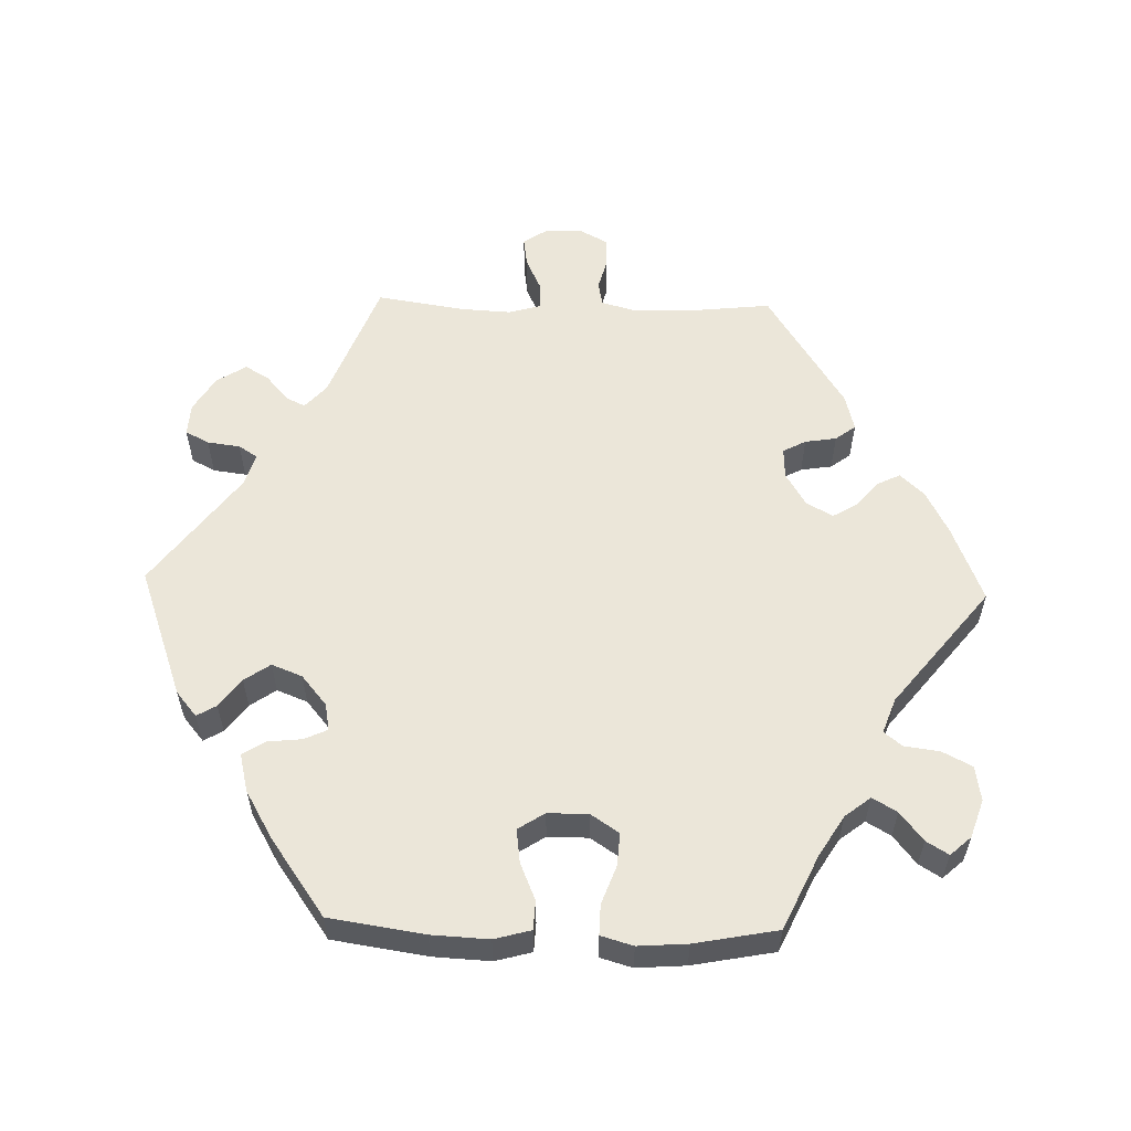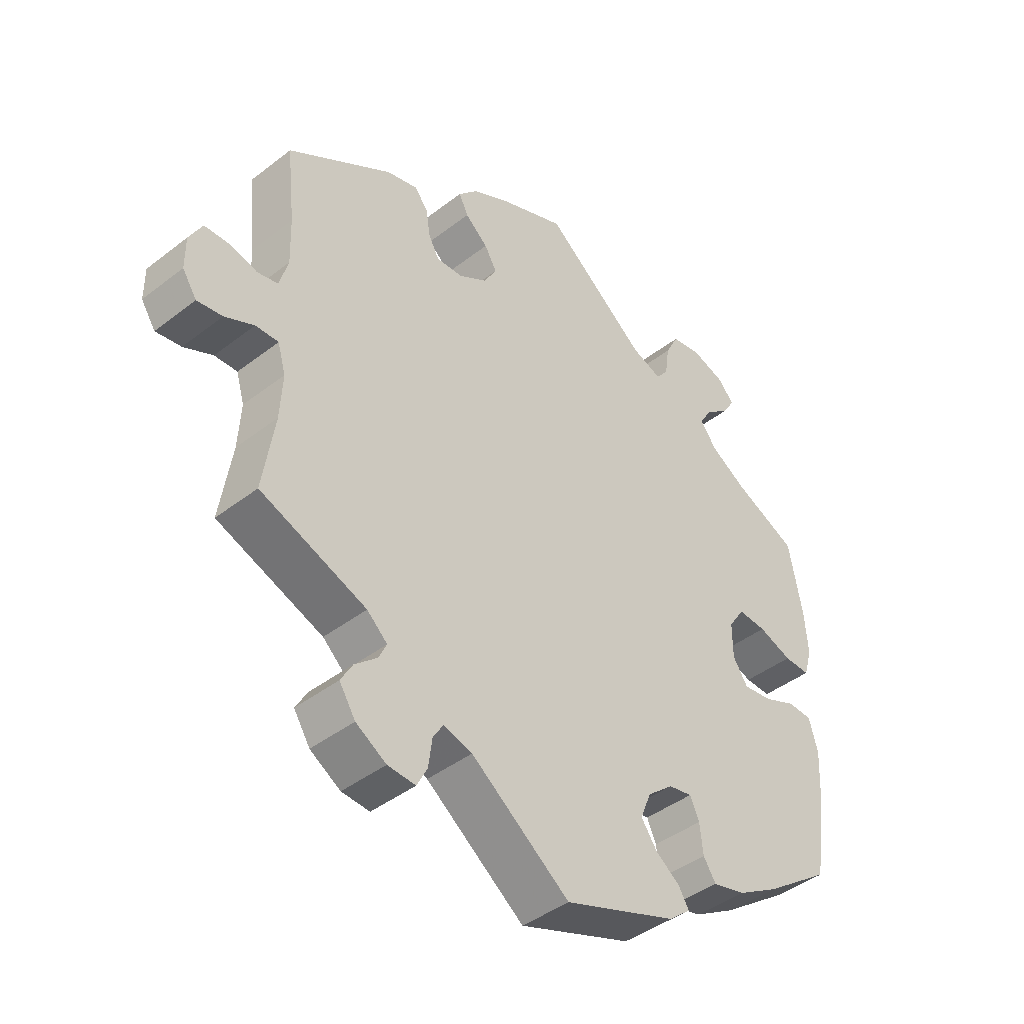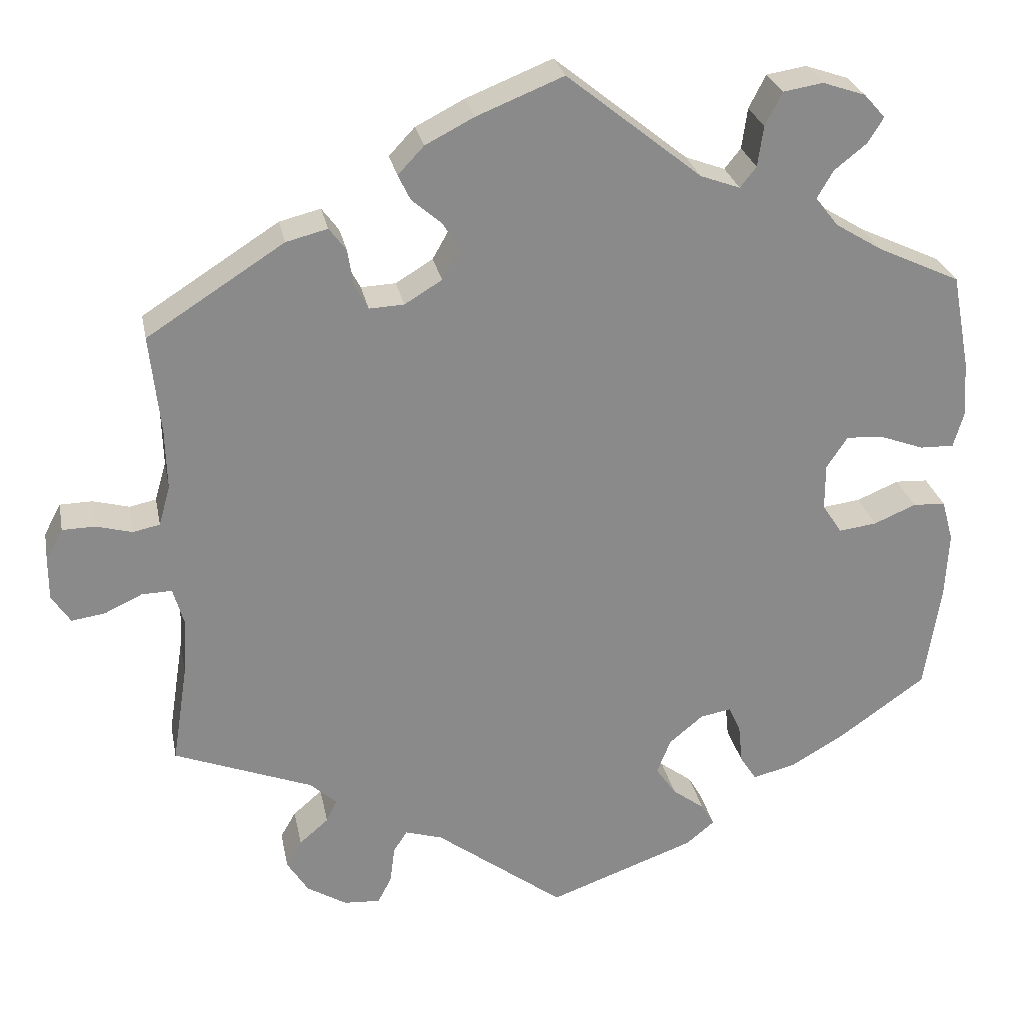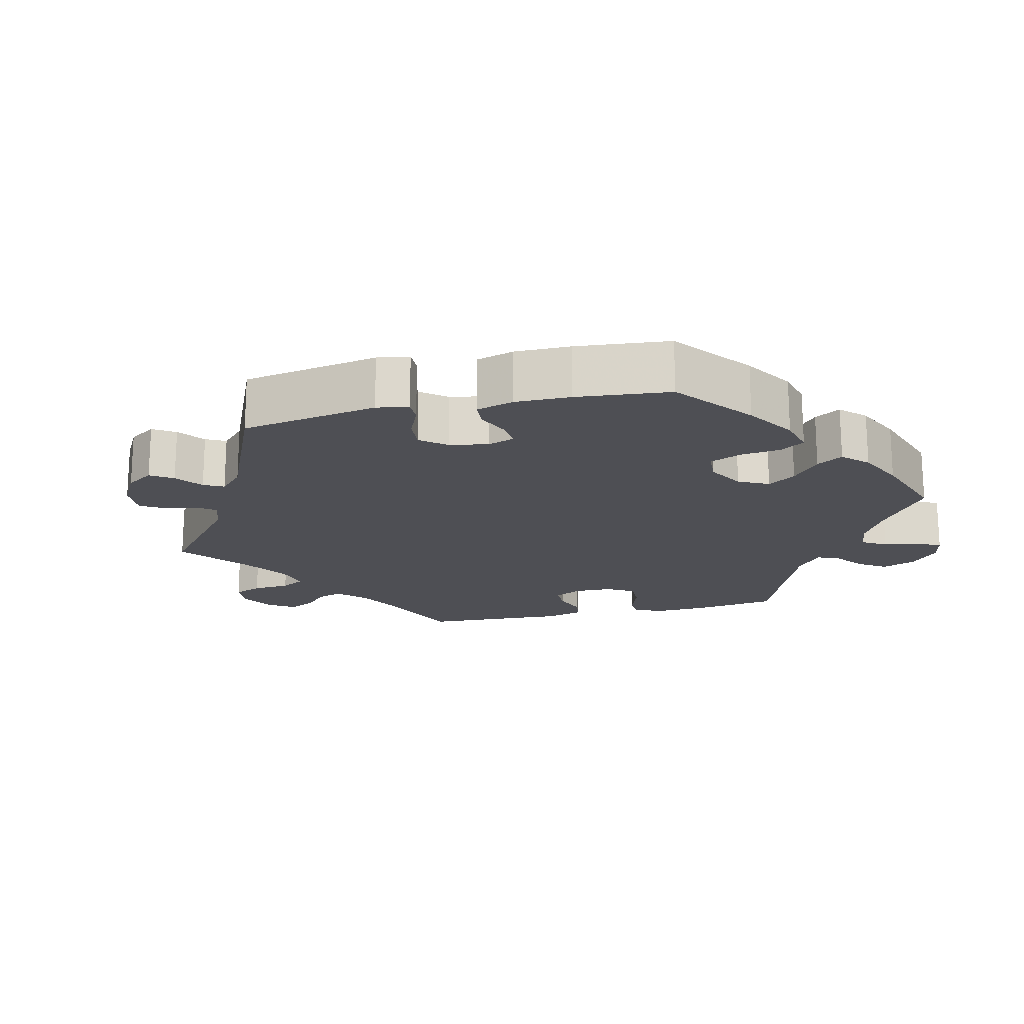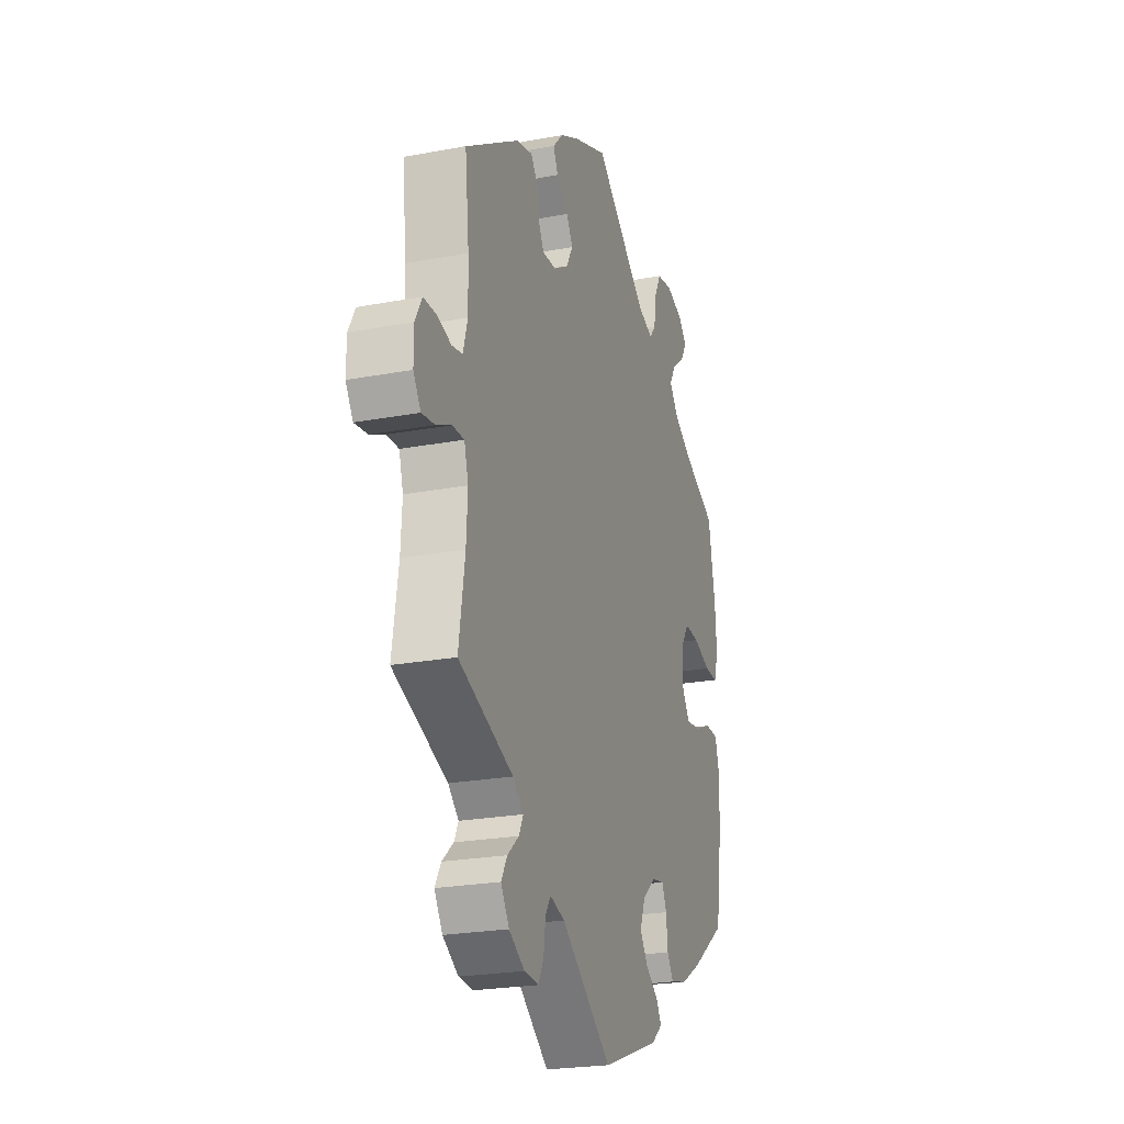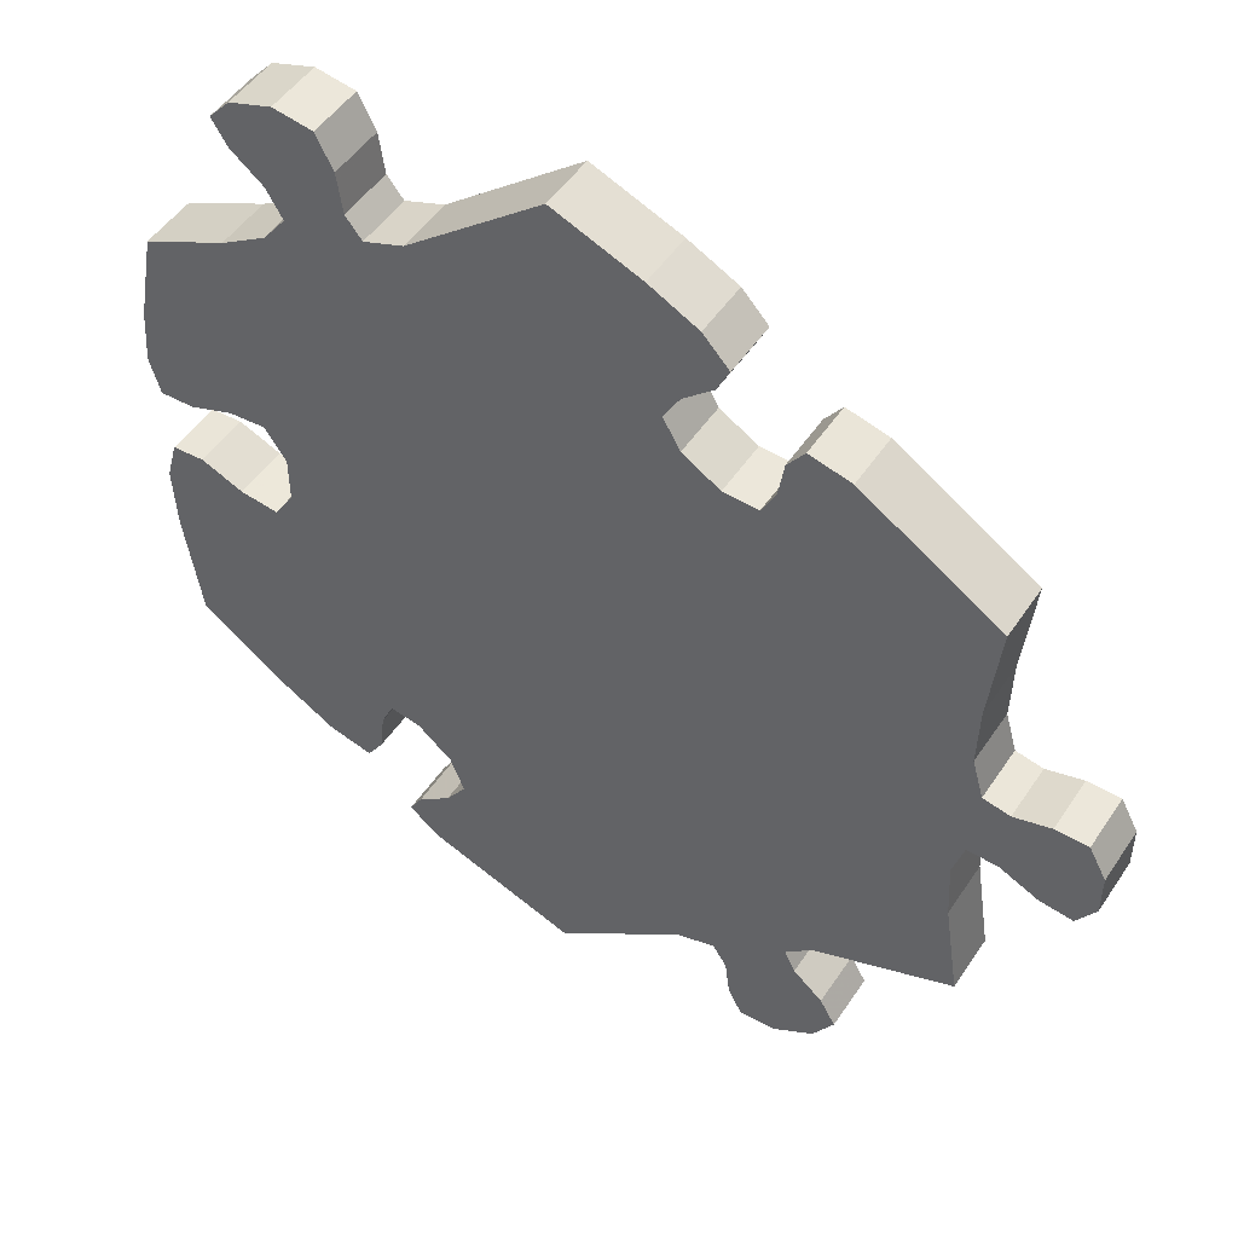
<metadata>
{"format":"obj","ext":"obj","renderer":"f3d","projection":"perspective","resolution":1024,"background":"white","views":[{"elev":57.4,"azim":-88.4,"up":"+Y"},{"elev":-42.7,"azim":132.7,"up":"+Z"},{"elev":26.8,"azim":169.0,"up":"+Z"},{"elev":-18.3,"azim":-136.8,"up":"+Y"},{"elev":-23.4,"azim":107.6,"up":"+Z"},{"elev":49.5,"azim":32.4,"up":"+Z"}]}
</metadata>
<code>
v 0.106 0.07 0.535
v 0.166 0.07 0.504
v 0.198 0.07 0.47
v 0.183 0.07 0.439
v 0.146 0.07 0.407
v 0.126 0.07 0.373
v 0.147 0.07 0.336
v 0.193 0.07 0.308
v 0.236 0.07 0.306
v 0.253 0.07 0.338
v 0.26 0.07 0.382
v 0.281 0.07 0.41
v 0.332 0.07 0.397
v 0.501 0.07 0.289
v 0.488 0.07 0.167
v 0.486 0.07 0.092
v 0.5 0.07 0.043
v 0.533 0.07 0.036
v 0.578 0.07 0.048
v 0.618 0.07 0.047
v 0.639 0.07 0.008
v 0.639 0.07 -0.044
v 0.616 0.07 -0.079
v 0.575 0.07 -0.073
v 0.528 0.07 -0.051
v 0.491 0.07 -0.05
v 0.478 0.07 -0.095
v 0.482 0.07 -0.167
v 0.501 0.07 -0.289
v 0.33 0.07 -0.355
v 0.297 0.07 -0.385
v 0.31 0.07 -0.412
v 0.346 0.07 -0.443
v 0.365 0.07 -0.476
v 0.339 0.07 -0.517
v 0.29 0.07 -0.547
v 0.245 0.07 -0.55
v 0.228 0.07 -0.517
v 0.222 0.07 -0.471
v 0.205 0.07 -0.445
v 0.159 0.07 -0.459
v 0 0.07 -0.578
v -0.182 0.07 -0.512
v -0.217 0.07 -0.483
v -0.201 0.07 -0.456
v -0.161 0.07 -0.426
v -0.136 0.07 -0.39
v -0.153 0.07 -0.347
v -0.195 0.07 -0.312
v -0.233 0.07 -0.305
v -0.248 0.07 -0.338
v -0.253 0.07 -0.386
v -0.273 0.07 -0.417
v -0.326 0.07 -0.404
v -0.393 0.07 -0.365
v -0.5 0.07 -0.289
v -0.52 0.07 -0.156
v -0.524 0.07 -0.076
v -0.51 0.07 -0.025
v -0.47 0.07 -0.023
v -0.418 0.07 -0.045
v -0.371 0.07 -0.051
v -0.347 0.07 -0.014
v -0.347 0.07 0.043
v -0.373 0.07 0.082
v -0.419 0.07 0.079
v -0.473 0.07 0.059
v -0.515 0.07 0.058
v -0.528 0.07 0.103
v -0.523 0.07 0.172
v -0.501 0.07 0.288
v -0.398 0.07 0.336
v -0.341 0.07 0.371
v -0.313 0.07 0.407
v -0.333 0.07 0.441
v -0.373 0.07 0.473
v -0.392 0.07 0.504
v -0.366 0.07 0.533
v -0.313 0.07 0.551
v -0.264 0.07 0.543
v -0.243 0.07 0.502
v -0.236 0.07 0.452
v -0.216 0.07 0.427
v -0.167 0.07 0.445
v -0.001 0.07 0.578
v 0.106 0 0.535
v 0.166 0 0.504
v 0.198 0 0.47
v 0.183 0 0.439
v 0.146 0 0.407
v 0.126 0 0.373
v 0.147 0 0.336
v 0.193 0 0.308
v 0.236 0 0.306
v 0.253 0 0.338
v 0.26 0 0.382
v 0.281 0 0.41
v 0.332 0 0.397
v 0.501 0 0.289
v 0.488 0 0.167
v 0.486 0 0.092
v 0.5 0 0.043
v 0.533 0 0.036
v 0.578 0 0.048
v 0.618 0 0.047
v 0.639 0 0.008
v 0.639 0 -0.044
v 0.616 0 -0.079
v 0.575 0 -0.073
v 0.528 0 -0.051
v 0.491 0 -0.05
v 0.478 0 -0.095
v 0.482 0 -0.167
v 0.501 0 -0.289
v 0.33 0 -0.355
v 0.297 0 -0.385
v 0.31 0 -0.412
v 0.346 0 -0.443
v 0.365 0 -0.476
v 0.339 0 -0.517
v 0.29 0 -0.547
v 0.245 0 -0.55
v 0.228 0 -0.517
v 0.222 0 -0.471
v 0.205 0 -0.445
v 0.159 0 -0.459
v 0 0 -0.578
v -0.182 0 -0.512
v -0.217 0 -0.483
v -0.201 0 -0.456
v -0.161 0 -0.426
v -0.136 0 -0.39
v -0.153 0 -0.347
v -0.195 0 -0.312
v -0.233 0 -0.305
v -0.248 0 -0.338
v -0.253 0 -0.386
v -0.273 0 -0.417
v -0.326 0 -0.404
v -0.393 0 -0.365
v -0.5 0 -0.289
v -0.52 0 -0.156
v -0.524 0 -0.076
v -0.51 0 -0.025
v -0.47 0 -0.023
v -0.418 0 -0.045
v -0.371 0 -0.051
v -0.347 0 -0.014
v -0.347 0 0.043
v -0.373 0 0.082
v -0.419 0 0.079
v -0.473 0 0.059
v -0.515 0 0.058
v -0.528 0 0.103
v -0.523 0 0.172
v -0.501 0 0.288
v -0.398 0 0.336
v -0.341 0 0.371
v -0.313 0 0.407
v -0.333 0 0.441
v -0.373 0 0.473
v -0.392 0 0.504
v -0.366 0 0.533
v -0.313 0 0.551
v -0.264 0 0.543
v -0.243 0 0.502
v -0.236 0 0.452
v -0.216 0 0.427
v -0.167 0 0.445
v -0.001 0 0.578
f 84 85 1 2
f 83 84 2 3
f 79 80 81 82
f 77 78 79 82
f 75 76 77 82
f 74 75 82 83
f 73 74 83 3
f 69 70 71 72
f 66 67 68 69
f 65 66 69 72
f 64 65 72 73
f 58 59 60 61
f 58 61 62
f 57 58 62
f 56 57 62
f 55 56 62 63
f 51 52 53 54
f 50 51 54 55
f 43 44 45 46
f 41 42 43 46
f 40 41 46 47
f 36 37 38 39
f 36 39 40
f 35 36 40
f 32 33 34 35
f 31 32 35 40
f 30 31 40 47
f 28 29 30 47
f 22 23 24 25
f 22 25 26
f 21 22 26
f 18 19 20 21
f 17 18 21 26
f 16 17 26 27
f 12 13 14 15
f 10 11 12 15
f 9 10 15 16
f 8 9 16 27
f 73 3 4 5
f 63 64 73 5
f 50 55 63
f 49 50 63
f 48 49 63
f 27 28 47 48
f 7 8 27 48
f 6 7 48 63
f 5 6 63
f 87 86 170 169
f 88 87 169 168
f 167 166 165 164
f 167 164 163 162
f 167 162 161 160
f 168 167 160 159
f 88 168 159 158
f 157 156 155 154
f 154 153 152 151
f 157 154 151 150
f 158 157 150 149
f 146 145 144 143
f 147 146 143
f 147 143 142
f 147 142 141
f 148 147 141 140
f 139 138 137 136
f 140 139 136 135
f 131 130 129 128
f 131 128 127 126
f 132 131 126 125
f 124 123 122 121
f 125 124 121
f 125 121 120
f 120 119 118 117
f 125 120 117 116
f 132 125 116 115
f 132 115 114 113
f 110 109 108 107
f 111 110 107
f 111 107 106
f 106 105 104 103
f 111 106 103 102
f 112 111 102 101
f 100 99 98 97
f 100 97 96 95
f 101 100 95 94
f 112 101 94 93
f 90 89 88 158
f 90 158 149 148
f 148 140 135
f 148 135 134
f 148 134 133
f 133 132 113 112
f 133 112 93 92
f 148 133 92 91
f 148 91 90
f 1 86 87 2
f 2 87 88 3
f 3 88 89 4
f 4 89 90 5
f 5 90 91 6
f 6 91 92 7
f 7 92 93 8
f 8 93 94 9
f 9 94 95 10
f 10 95 96 11
f 11 96 97 12
f 12 97 98 13
f 13 98 99 14
f 14 99 100 15
f 15 100 101 16
f 16 101 102 17
f 17 102 103 18
f 18 103 104 19
f 19 104 105 20
f 20 105 106 21
f 21 106 107 22
f 22 107 108 23
f 23 108 109 24
f 24 109 110 25
f 25 110 111 26
f 26 111 112 27
f 27 112 113 28
f 28 113 114 29
f 29 114 115 30
f 30 115 116 31
f 31 116 117 32
f 32 117 118 33
f 33 118 119 34
f 34 119 120 35
f 35 120 121 36
f 36 121 122 37
f 37 122 123 38
f 38 123 124 39
f 39 124 125 40
f 40 125 126 41
f 41 126 127 42
f 42 127 128 43
f 43 128 129 44
f 44 129 130 45
f 45 130 131 46
f 46 131 132 47
f 47 132 133 48
f 48 133 134 49
f 49 134 135 50
f 50 135 136 51
f 51 136 137 52
f 52 137 138 53
f 53 138 139 54
f 54 139 140 55
f 55 140 141 56
f 56 141 142 57
f 57 142 143 58
f 58 143 144 59
f 59 144 145 60
f 60 145 146 61
f 61 146 147 62
f 62 147 148 63
f 63 148 149 64
f 64 149 150 65
f 65 150 151 66
f 66 151 152 67
f 67 152 153 68
f 68 153 154 69
f 69 154 155 70
f 70 155 156 71
f 71 156 157 72
f 72 157 158 73
f 73 158 159 74
f 74 159 160 75
f 75 160 161 76
f 76 161 162 77
f 77 162 163 78
f 78 163 164 79
f 79 164 165 80
f 80 165 166 81
f 81 166 167 82
f 82 167 168 83
f 83 168 169 84
f 84 169 170 85
f 85 170 86 1

</code>
